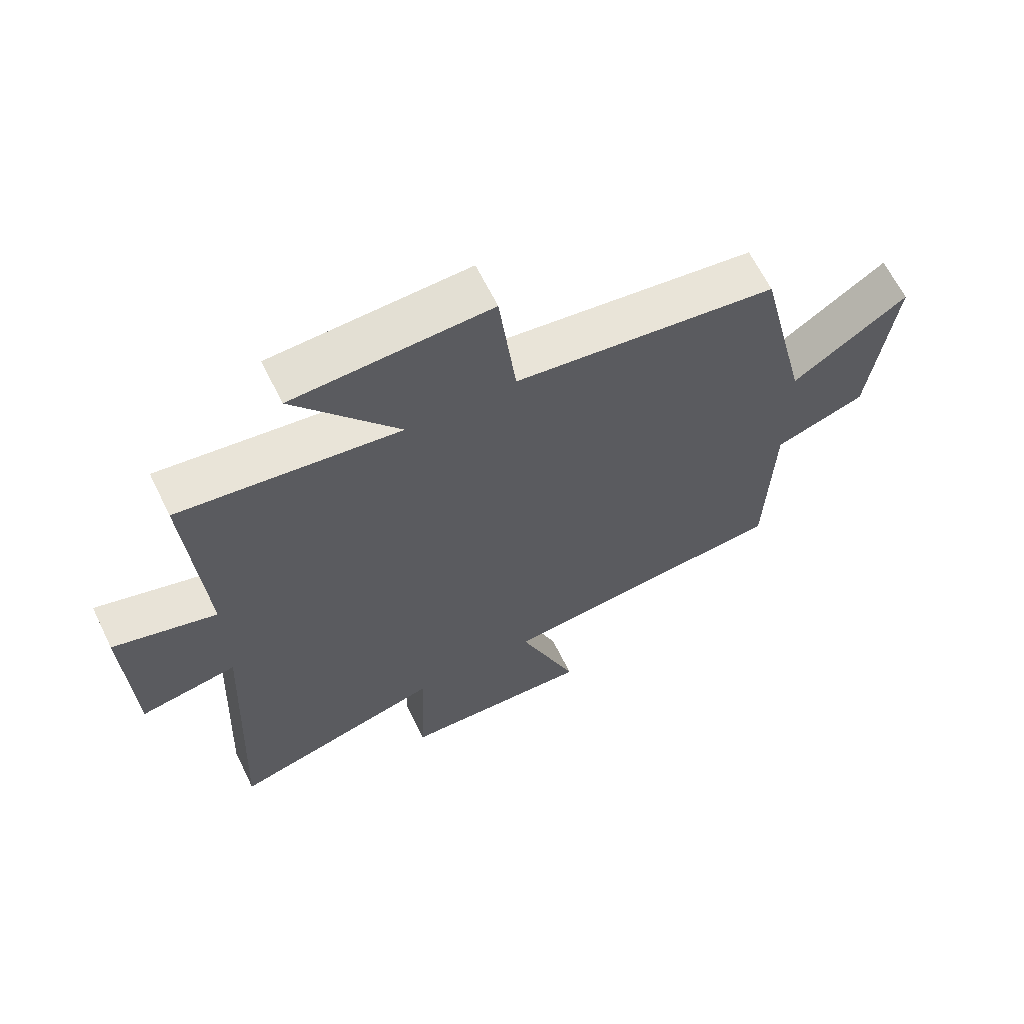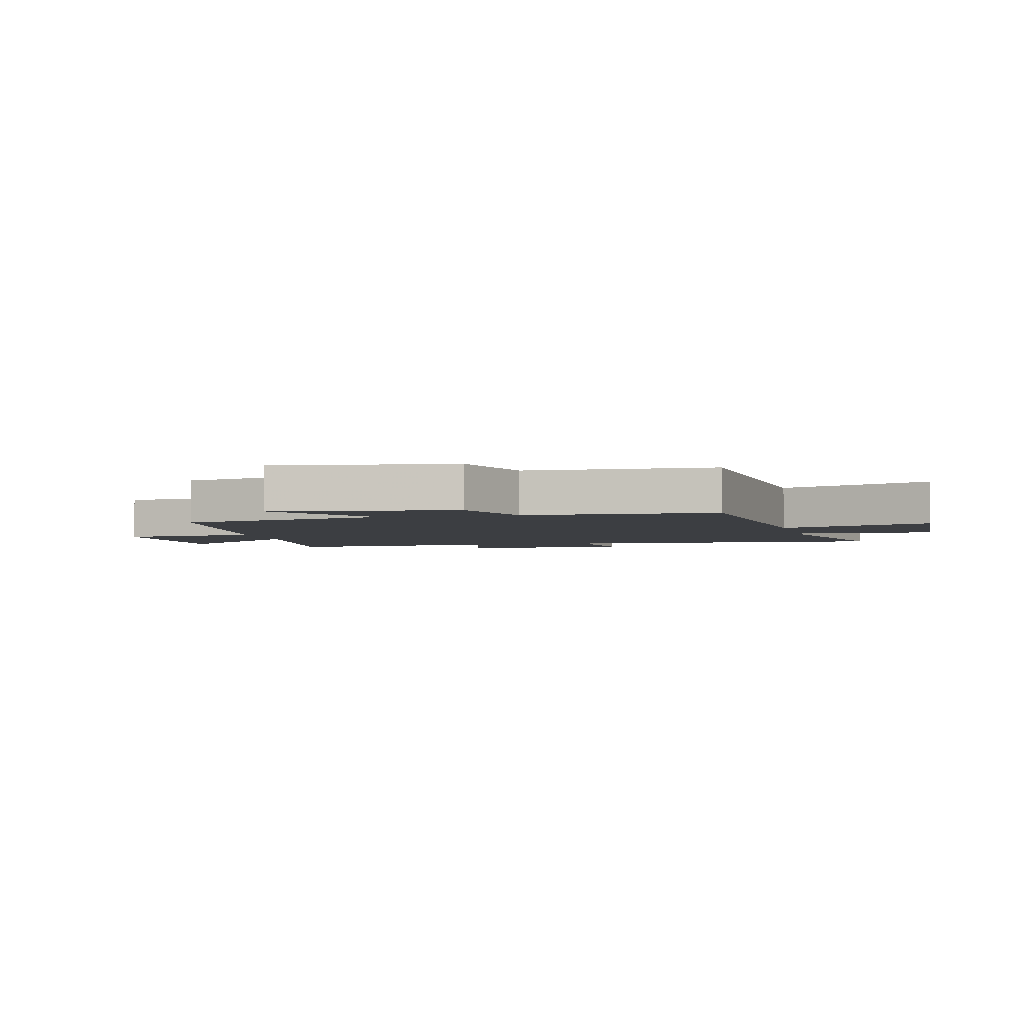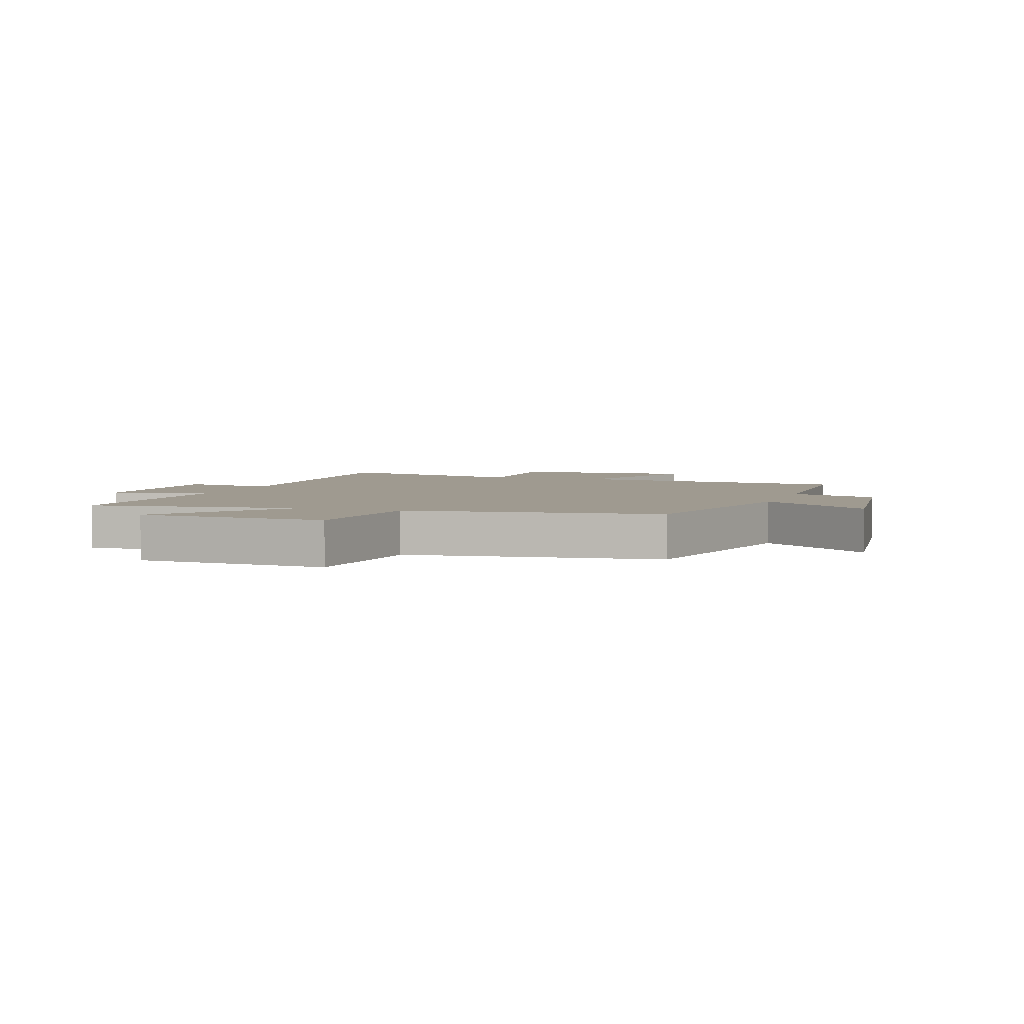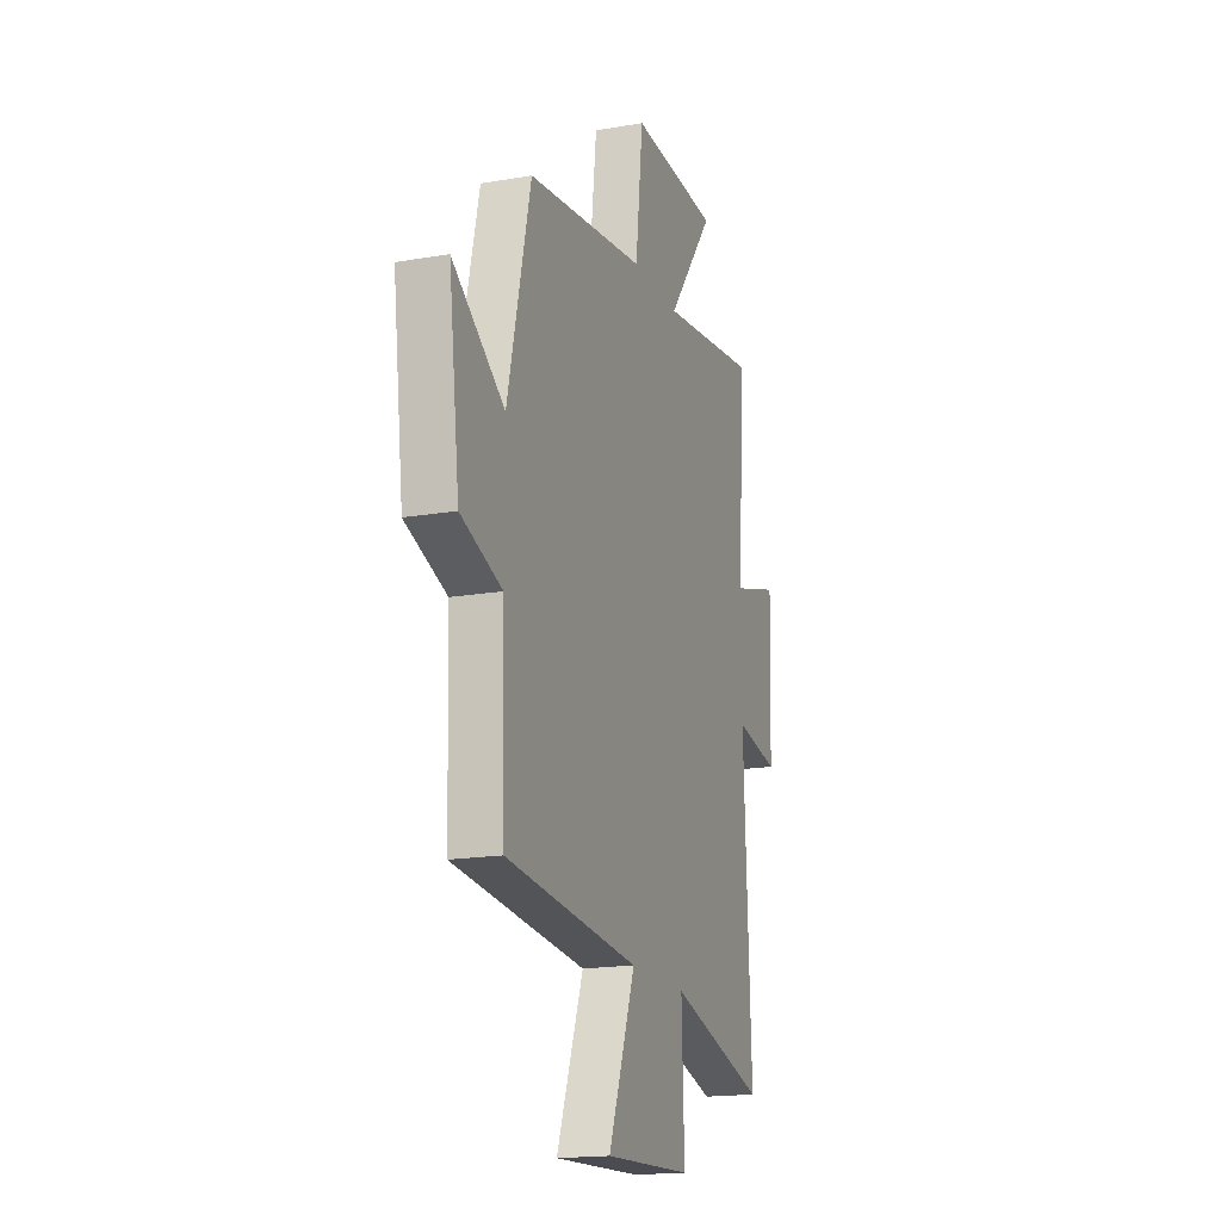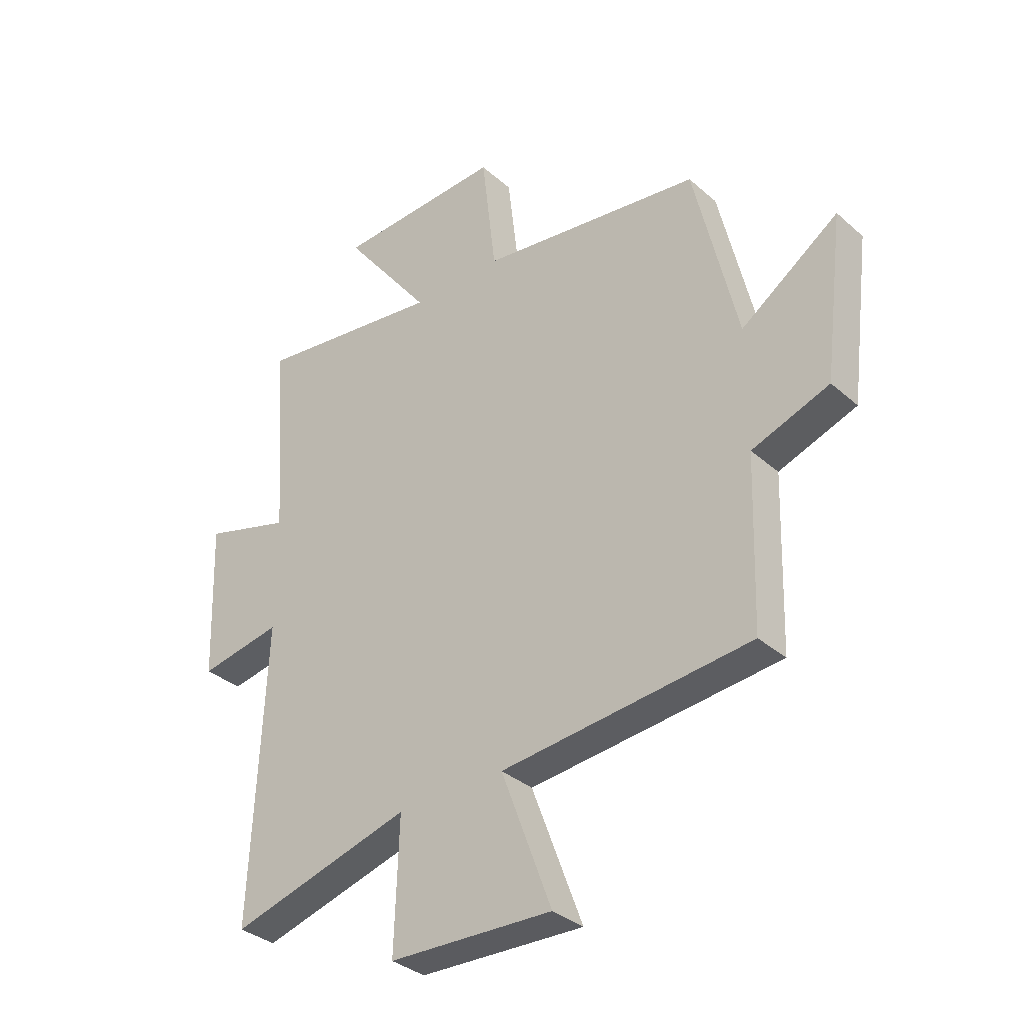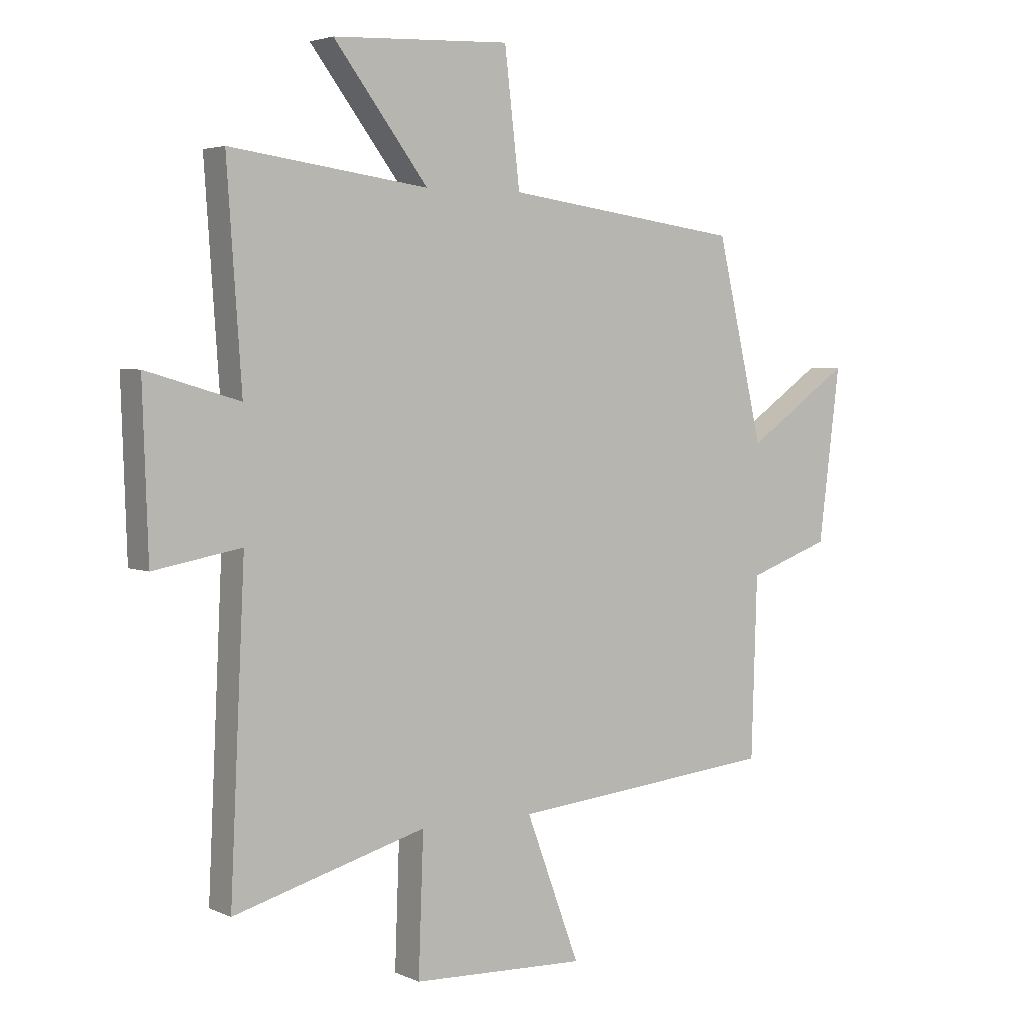
<metadata>
{"format":"obj","ext":"obj","renderer":"f3d","projection":"perspective","resolution":1024,"background":"white","views":[{"elev":64.8,"azim":-26.2,"up":"+Z"},{"elev":-3.4,"azim":103.1,"up":"+Y"},{"elev":3.9,"azim":19.0,"up":"+Y"},{"elev":-17.5,"azim":109.0,"up":"+Z"},{"elev":-34.2,"azim":40.5,"up":"+Z"},{"elev":3.7,"azim":-34.9,"up":"+Z"}]}
</metadata>
<code>
v 0.49 0.07 -0.454
v 0.019 0.07 -0.5
v 0.114 0.07 -0.755
v -0.194 0.07 -0.743
v -0.185 0.07 -0.5
v -0.526 0.07 -0.595
v -0.5 0.07 -0.043
v -0.655 0.07 -0.071
v -0.665 0.07 0.221
v -0.5 0.07 0.173
v -0.526 0.07 0.547
v -0.175 0.07 0.5
v -0.342 0.07 0.719
v -0.028 0.07 0.733
v -0.001 0.07 0.5
v 0.418 0.07 0.443
v 0.5 0.07 0.091
v 0.684 0.07 0.219
v 0.646 0.07 -0.085
v 0.5 0.07 -0.137
v 0.49 0 -0.454
v 0.019 0 -0.5
v 0.114 0 -0.755
v -0.194 0 -0.743
v -0.185 0 -0.5
v -0.526 0 -0.595
v -0.5 0 -0.043
v -0.655 0 -0.071
v -0.665 0 0.221
v -0.5 0 0.173
v -0.526 0 0.547
v -0.175 0 0.5
v -0.342 0 0.719
v -0.028 0 0.733
v -0.001 0 0.5
v 0.418 0 0.443
v 0.5 0 0.091
v 0.684 0 0.219
v 0.646 0 -0.085
v 0.5 0 -0.137
f 17 18 19 20
f 20 1 2
f 17 20 2
f 16 17 2
f 15 16 2
f 12 13 14 15
f 12 15 2
f 10 11 12 2
f 7 8 9 10
f 7 10 2 3
f 5 6 7
f 5 7 3
f 3 4 5
f 40 39 38 37
f 22 21 40
f 22 40 37
f 22 37 36
f 22 36 35
f 35 34 33 32
f 22 35 32
f 22 32 31 30
f 30 29 28 27
f 23 22 30 27
f 27 26 25
f 23 27 25
f 25 24 23
f 1 21 22 2
f 2 22 23 3
f 3 23 24 4
f 4 24 25 5
f 5 25 26 6
f 6 26 27 7
f 7 27 28 8
f 8 28 29 9
f 9 29 30 10
f 10 30 31 11
f 11 31 32 12
f 12 32 33 13
f 13 33 34 14
f 14 34 35 15
f 15 35 36 16
f 16 36 37 17
f 17 37 38 18
f 18 38 39 19
f 19 39 40 20
f 20 40 21 1

</code>
